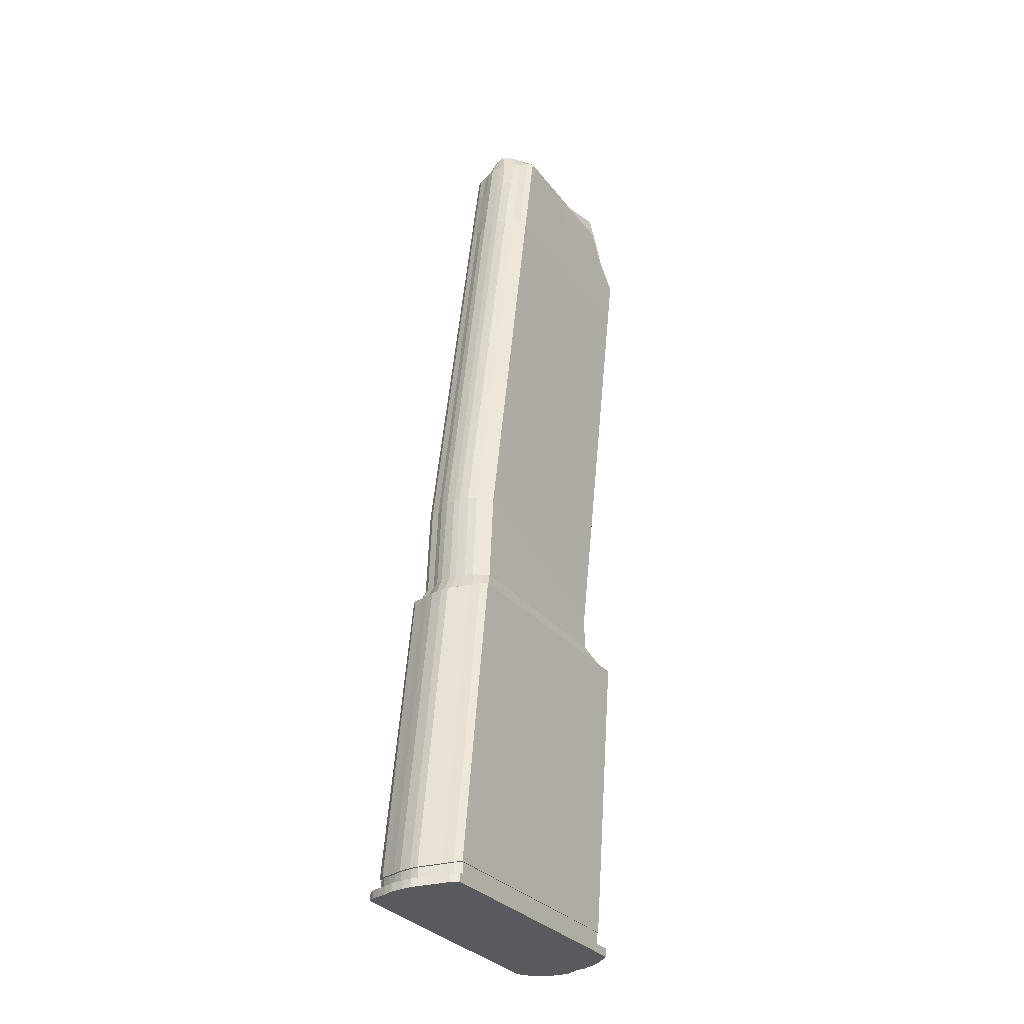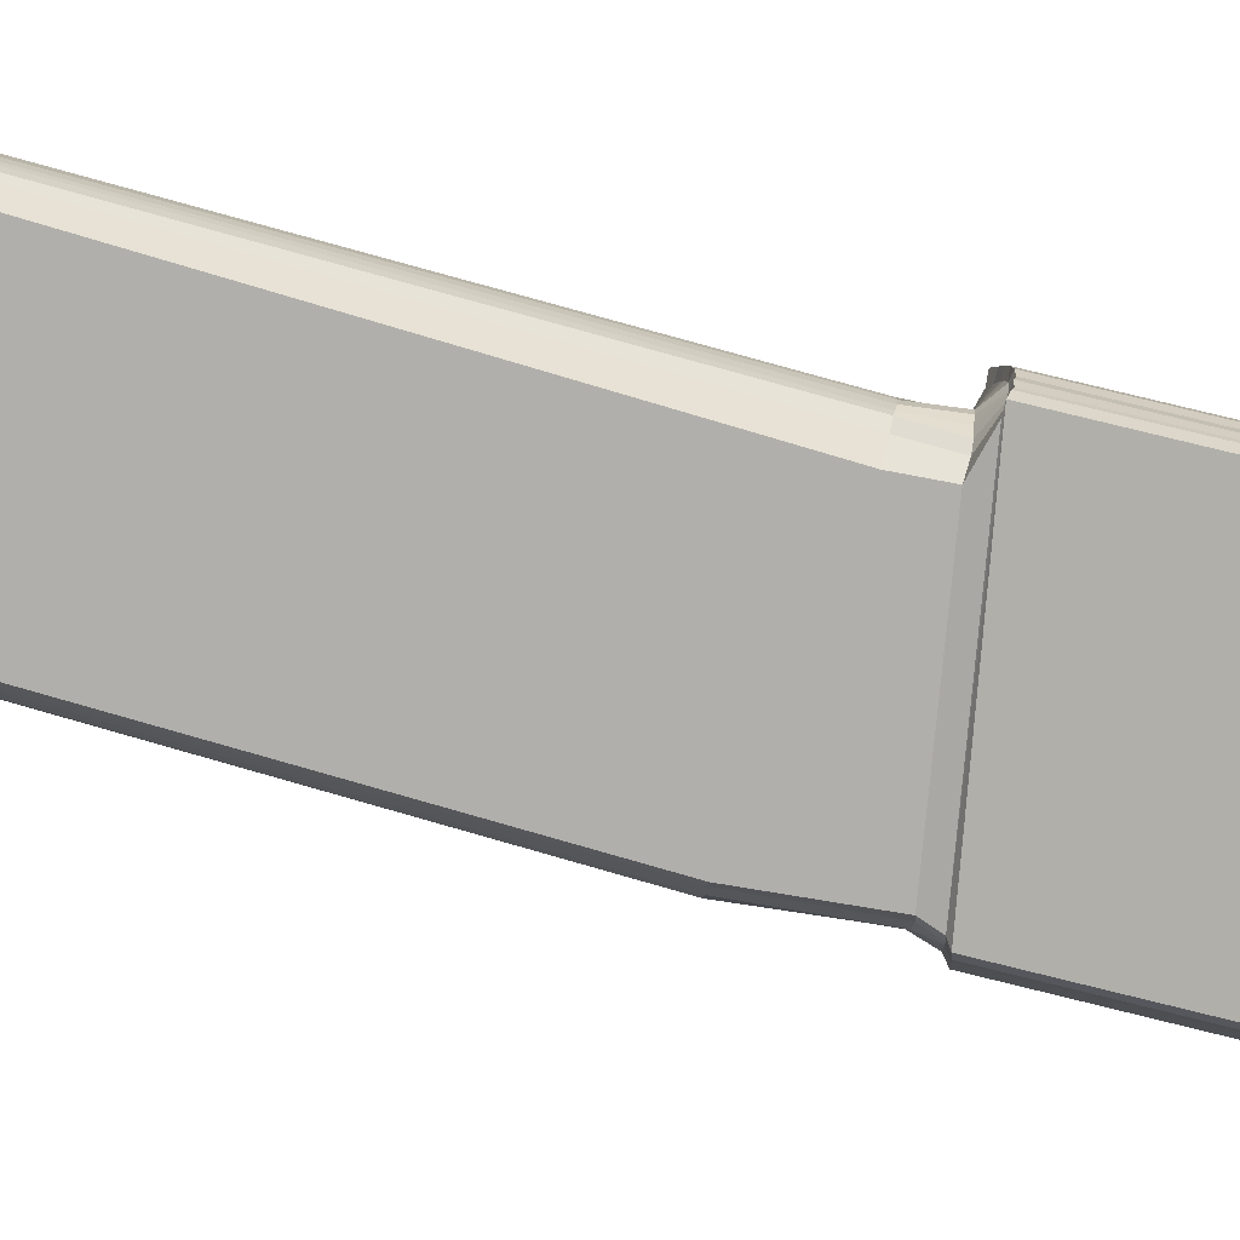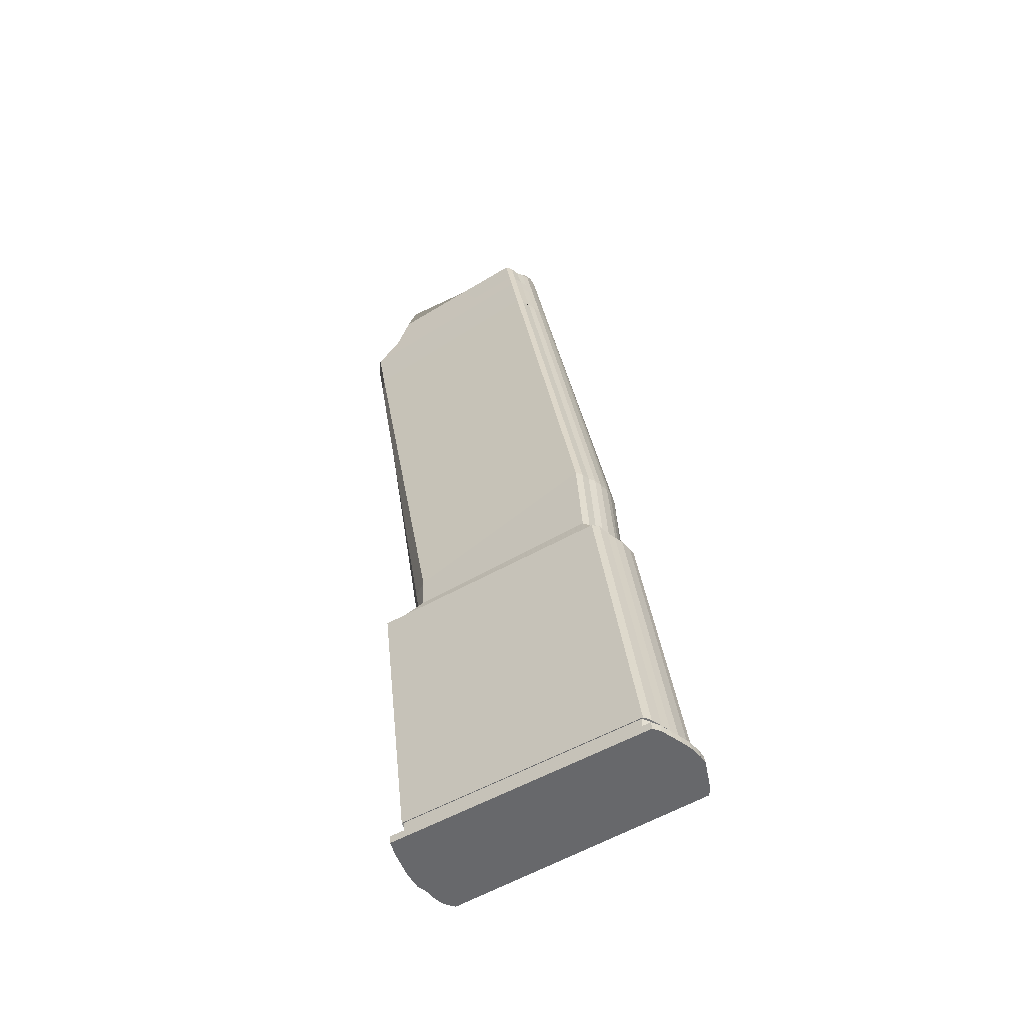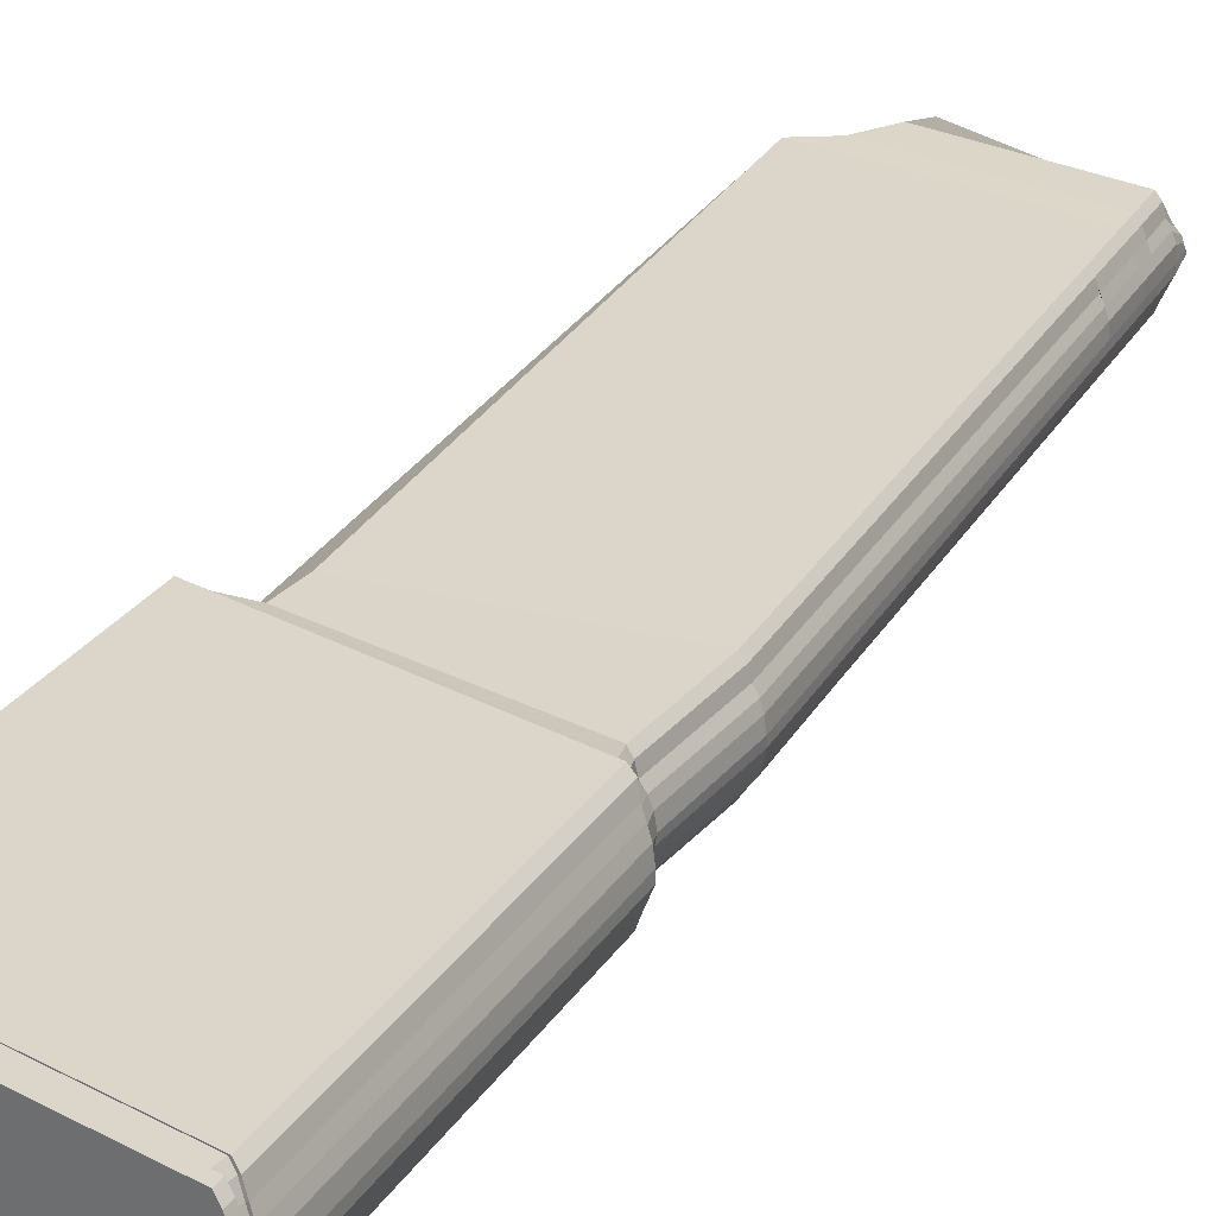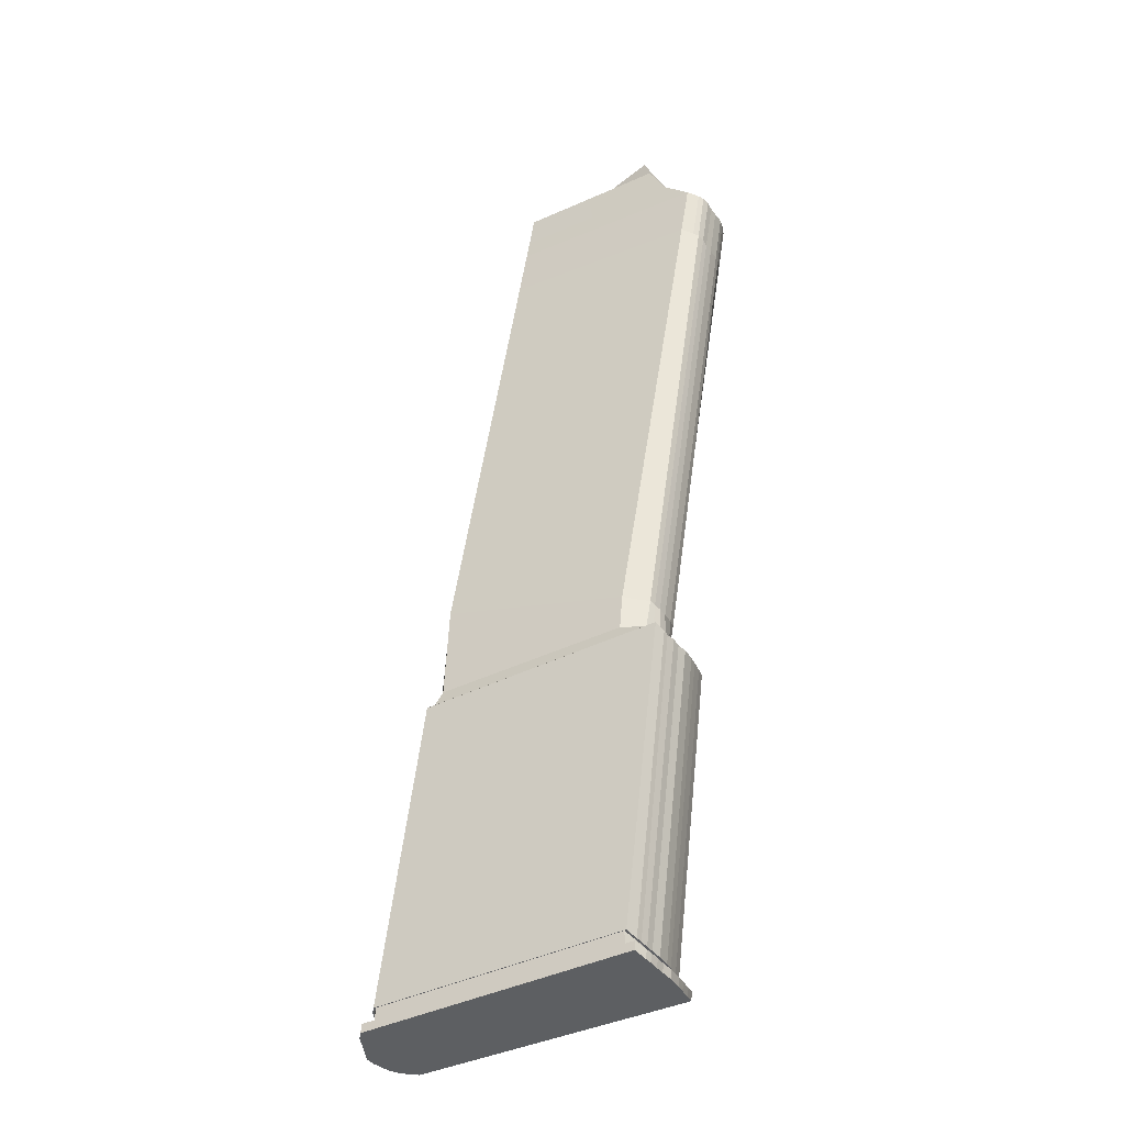
<metadata>
{"format":"obj","ext":"obj","renderer":"f3d","projection":"perspective","resolution":1024,"background":"white","views":[{"elev":-31.5,"azim":120.4,"up":"+Y"},{"elev":-78.7,"azim":-96.5,"up":"+Z"},{"elev":-53.4,"azim":33.6,"up":"+Y"},{"elev":29.5,"azim":35.2,"up":"+Z"},{"elev":-38.9,"azim":-150.6,"up":"+Y"}]}
</metadata>
<code>
v 1.892 9.988 0.3491
v 2.129 10 0.0254
v 1.994 9.992 0.2436
v 2.087 9.999 0.1515
v 1.892 9.988 -0.5062
v 2.181 10.01 -0.1535
v 1.994 9.992 -0.4007
v 2.087 9.999 -0.3086
v 1.843 9.457 1.079
v 1.979 9.473 0.9093
v -2.729 9.338 1.146
v 4.524 -6.366 1.079
v -4.178 5.823 -0.1488
v -1.708 -8.026 0.8396
v 4.661 -6.35 0.9093
v 4.856 -6.339 0.4528
v 4.524 -6.366 -1.236
v 4.931 -6.339 -0.563
v -2.017 -8.116 0.2247
v -1.976 -8.084 0.4784
v -2.013 -8.113 -0.4149
v -2.036 -8.136 -0.1493
v -2.398 -9.425 1.345
v -4.156 5.845 -0.4123
v -2.479 -9.512 0.9884
v 5.248 -9.686 1.069
v -2.398 -9.425 -1.507
v -2.479 -9.512 -1.15
v -2.598 -9.595 0.2722
v -2.555 -9.565 0.5677
v -2.557 -9.567 -0.7252
v -2.624 -9.613 -0.1633
v -1.184 -9.023 1.146
v -1.534 -9.09 0.8396
v -1.789 -9.132 0.4784
v -1.914 -9.155 0.2247
v -1.184 -9.023 -1.303
v 4.685 -9.128 1.079
v -1.878 -9.133 -0.6317
v -1.994 -9.153 -0.4149
v -2.02 -9.169 -0.1493
v 5.011 -9.125 0.4528
v -4.15 5.889 -0.6303
v 5.15 -9.107 -0.07855
v 5.101 -9.113 0.24
v 4.821 -9.148 0.9093
v -1.555 -19.31 1.492
v 2.778 6.457 0.238
v -1.643 -19.4 1.103
v 6.896 -19.6 0.8829
v 7.011 -19.63 0.613
v -1.663 -19.4 -1.225
v -1.773 -19.48 0.3237
v -1.726 -19.45 0.6454
v -1.7 -19.42 -1.038
v -1.728 -19.45 -0.7623
v -1.801 -19.5 -0.1505
v -4.253 7.579 -0.9967
v -4.004 7.663 1.146
v 2.103 7.923 1.079
v -4.381 7.521 0.4784
v -4.253 7.579 0.8396
v -4.348 7.554 -0.8493
v -4.407 7.52 -0.6317
v -4.438 7.489 0.2247
v 2.24 7.936 0.9093
v -3.296 8.197 -0.8493
v -3.213 8.307 1.146
v -3.213 8.307 -1.303
v -3.38 8.113 -0.1492
v -3.357 8.136 -0.4149
v -3.33 8.164 -0.6317
v -3.27 8.223 0.8396
v 2.003 8.513 1.079
v -3.27 8.223 -0.9967
v -3.361 8.133 0.2247
v 2.139 8.529 0.9093
v 2.435 7.944 0.4528
v 2.528 7.951 0.24
v 2.462 7.944 -0.5728
v 2.343 7.937 0.6657
v 2.336 8.53 0.4528
v -3.985 5.948 -0.9932
v 2.799 6.455 -0.07855
v 2.243 8.523 0.6657
v 2.442 8.543 -0.2869
v 2.428 8.538 0.24
v 2.176 9.474 0.4528
v 2.269 9.481 0.24
v 0.4098 8.45 1.1
v -0.1582 9.405 1.109
v 1.75 9.942 0.398
v -2.467 9.882 1.111
v 1.75 9.941 -0.5562
v -2.468 9.882 -1.268
v -3.987 5.947 0.8396
v 2.17 10 -0.07721
v 1.953 9.488 -1.042
v 1.828 9.474 -1.202
v -2.713 9.369 -1.264
v -1.257 -7.941 1.108
v 4.92 -6.336 0.2207
v 4.735 -6.351 0.647
v -1.257 -7.941 -1.265
v 4.635 -6.354 -1.043
v 4.967 -6.331 -0.2769
v -1.691 -8.022 -0.9629
v 2.568 6.436 -0.8041
v 4.818 -6.351 -0.8041
v 4.966 -6.331 -0.07855
v -1.919 -8.046 -0.8236
v -1.956 -8.079 -0.6185
v 5.08 -9.687 1.238
v 5.55 -9.789 0.2734
v 5.34 -9.745 0.7706
v 5.445 -9.767 0.522
v 5.079 -9.678 -1.395
v 5.224 -9.708 -1.21
v 5.603 -9.794 -0.3133
v 2.493 6.442 0.9093
v 5.338 -9.74 -0.9309
v 5.443 -9.762 -0.6823
v 5.603 -9.797 -0.08095
v -2.568 -9.622 -0.4692
v -2.487 -9.566 -0.973
v 4.676 -9.15 -1.204
v -1.52 -9.118 -0.9738
v -1.734 -9.137 -0.8313
v 2.688 6.45 0.4528
v 4.98 -9.158 -0.8077
v 5.046 -9.146 -0.5489
v 4.8 -9.173 -1.049
v 5.124 -9.129 -0.2781
v 4.897 -9.158 0.6506
v 6.588 -19.53 1.372
v 6.747 -19.55 1.17
v 7.102 -19.63 0.3265
v 6.589 -19.52 -1.499
v -1.537 -19.28 -1.588
v 7.161 -19.64 -0.3179
v -1.674 -19.14 1.103
v 6.75 -19.55 -1.295
v -4.129 5.889 0.4784
v 6.875 -19.58 -0.9898
v 6.99 -19.6 -0.7197
v 7.162 -19.64 -0.06084
v -1.743 -19.45 -0.4827
v -1.587 -19.05 1.491
v -3.989 7.646 -1.272
v 2.091 7.92 -1.2
v -4.406 7.475 -0.412
v -4.429 7.453 -0.1487
v 2.215 7.929 -1.043
v 2.114 8.522 -1.043
v 1.991 8.51 -1.2
v -3.314 8.129 0.4786
v -4.185 5.857 0.2247
v 2.315 7.93 -0.8041
v 2.547 7.949 -0.2768
v 2.546 7.949 -0.07855
v 2.336 8.523 -0.5909
v 2.216 8.516 -0.8041
v 2.8 6.456 -0.2768
v 2.447 8.535 -0.07855
v 2.356 6.429 1.079
v 2.058 9.451 0.6459
v 2.289 9.477 -0.2752
v 2.151 9.461 -0.5892
v 2.058 9.452 -0.8034
v 2.468 6.436 -1.043
v 2.287 9.478 -0.07855
v -0.388 9.912 0.4941
v -0.2804 9.911 -0.6349
v -0.4482 8.416 -1.228
v -0.3285 9.423 -1.23
v 4.882 -9.583 -1.303
v -2.068 -9.41 1.234
v -2.29 -9.528 0.525
v -2.185 -9.482 -1.066
v 4.883 -9.589 1.156
v 5.327 -9.657 0.2553
v -2.306 -9.528 -0.6719
v 5.256 -9.641 -0.5872
v -2.355 -9.549 -0.4379
v 5.127 -9.627 -0.8695
v -3.703 6.016 -1.271
v 5.377 -9.662 -0.07548
v -2.185 -9.484 0.9172
v -2.345 -9.552 0.2512
v -2.068 -9.406 -1.38
v -2.249 -9.502 -0.9066
v 2.711 6.45 -0.563
v 5.227 -9.644 0.4875
v 5.377 -9.66 -0.2926
v 5.128 -9.631 0.7198
v 5.02 -9.608 -1.13
v -2.132 -9.404 1.263
v -2.342 -9.522 0.5335
v -2.244 -9.477 -1.079
v -2.355 -9.523 -0.68
v -2.429 -9.562 -0.1526
v -2.244 -9.477 0.9283
v -2.394 -9.547 0.2562
v -2.132 -9.404 -1.414
v -2.301 -9.497 -0.9178
v 5.055 -9.612 1.004
v -3.717 6.031 1.142
v 2.345 6.426 -1.203
v -4.094 5.922 -0.8466
v 2.593 6.443 0.6637
v 1.805 8.285 0.5738
v 2.042 8.301 0.07895
v 1.907 8.289 0.4126
v 2 8.296 0.2717
v 1.805 8.285 -0.7337
v 2.094 8.31 -0.1946
v 1.907 8.289 -0.5725
v 2 8.296 -0.4316
v 1.663 8.238 0.6487
v 1.663 8.237 -0.8101
v 2.083 8.301 -0.07791
v -0.4752 8.209 0.9586
v -0.3676 8.208 -1.099
v -1.758 -19.2 0.6447
v -1.805 -19.23 0.3231
v -1.694 -19.14 -1.225
v -1.76 -19.2 -0.7625
v -1.833 -19.24 -0.1509
v 6.554 -19.27 1.371
v 6.555 -19.27 -1.499
v 7.067 -19.37 0.3258
v 6.955 -19.35 -0.7198
v -1.775 -19.2 -0.483
v 6.84 -19.32 -0.9898
v 7.127 -19.38 -0.3182
v 7.127 -19.38 -0.06132
v 6.715 -19.29 -1.295
v -1.569 -19.03 -1.588
v 6.976 -19.37 0.6118
v -1.73 -19.17 -1.038
v 6.713 -19.3 1.17
v 6.861 -19.35 0.8817
v -1.369 -18.71 1.019
v -1.49 -18.8 0.2935
v -1.449 -18.77 -0.7173
v -1.387 -18.71 -1.148
v 6.293 -18.84 -1.403
v -1.447 -18.77 0.593
v 6.825 -18.95 -0.3035
v -1.271 -18.6 -1.486
v 6.685 -18.94 0.5624
v -1.421 -18.74 -0.9739
v 6.578 -18.92 0.8136
v -1.288 -18.62 1.381
v -1.517 -18.81 -0.1478
v 6.292 -18.84 1.269
v 6.77 -18.94 0.2961
v 6.666 -18.92 -0.6775
v -1.463 -18.77 -0.457
v 6.559 -18.89 -0.9289
v 6.826 -18.95 -0.06436
v 6.442 -18.86 -1.213
v 6.441 -18.87 1.082
v -1.383 -18.77 -0.7077
v -1.381 -19.2 -0.7077
v -1.323 -18.71 -1.132
v -1.32 -19.14 -1.132
v -1.381 -18.77 0.5821
v -1.379 -19.2 0.5822
v -1.224 -18.62 1.358
v -1.222 -19.05 1.358
v -1.45 -18.81 -0.1471
v -1.448 -19.24 -0.1471
v 6.237 -18.84 1.248
v 6.24 -19.27 1.248
v 6.708 -18.94 0.2899
v 6.711 -19.37 0.2899
v 6.605 -18.92 -0.6686
v 6.608 -19.35 -0.6686
v -1.397 -18.77 -0.4515
v -1.395 -19.2 -0.4515
v 6.5 -18.89 -0.9161
v 6.503 -19.32 -0.9161
v 6.763 -18.95 -0.06499
v 6.765 -19.38 -0.06496
v 6.385 -18.86 -1.196
v 6.388 -19.29 -1.196
v 6.384 -18.87 1.064
v 6.386 -19.3 1.064
v 6.765 -19.38 -0.3004
v 6.241 -19.27 -1.383
v -1.206 -19.03 -1.465
v -1.422 -19.23 0.2874
v -1.354 -19.17 -0.9604
v 6.522 -19.35 0.7994
v 6.627 -19.37 0.5521
v -1.302 -19.14 1.002
v -1.305 -18.71 1.002
v -1.424 -18.8 0.2873
v 6.239 -18.84 -1.383
v 6.762 -18.95 -0.3004
v -1.208 -18.6 -1.465
v 6.624 -18.94 0.552
v -1.356 -18.74 -0.9604
v 6.519 -18.92 0.7993
f 186 104 107 83
f 155 150 149 69 174
f 143 20 14 96
f 11 68 90 91
f 129 16 102 48
f 209 111 112 43
f 194 119 122 183
f 210 103 16 129
f 43 112 21 24
f 192 18 109 108
f 120 15 103 210
f 83 107 111 209
f 44 110 102 45
f 24 21 22 13
f 61 143 96 62
f 13 22 19 157
f 165 12 15 120
f 170 105 17 208
f 96 14 101 207
f 157 19 20 143
f 202 25 23 197
f 203 29 30 198
f 204 27 28 199
f 198 30 25 202
f 16 42 45 102
f 205 125 31 200
f 194 183 131 133
f 103 134 42 16
f 200 31 124 184
f 18 131 130 109
f 15 46 134 103
f 199 28 125 205
f 257 261 123 114
f 184 124 32 201
f 78 129 48 79
f 201 32 29 203
f 180 113 26 206
f 110 44 133 106
f 141 49 47 148
f 12 38 46 15
f 22 41 36 19
f 21 40 41 22
f 112 39 40 21
f 111 128 39 112
f 176 117 27 204
f 20 35 34 14
f 197 23 113 180
f 104 37 127 107
f 19 36 35 20
f 14 34 33 101
f 105 132 126 17
f 87 79 160 164
f 64 43 24 151
f 206 26 115 195
f 136 135 47 49 54 53 57 147 56 55 52 139 138 142 144 145 140 146 137 51 50
f 225 53 54 224
f 238 139 52 226
f 101 33 38 12
f 224 54 49 141
f 17 126 37 104
f 239 51 137 231
f 240 55 56 227
f 242 50 51 239
f 227 56 147 233
f 241 136 50 242
f 226 52 55 240
f 164 171 89 87
f 233 147 57 228
f 63 209 43 64
f 228 57 53 225
f 229 135 136 241
f 76 65 61 156
f 73 62 59 68
f 74 60 66 77
f 70 152 65 76
f 71 151 152 70
f 75 58 63 67
f 72 64 151 71
f 67 63 64 72
f 230 138 139 238
f 156 61 62 73
f 148 47 135 229
f 69 149 58 75
f 5 98 99 94
f 9 74 77 10
f 93 11 91 172
f 68 59 60 74 90
f 92 9 10 1
f 164 160 159 86
f 60 59 207 165
f 167 86 161 168
f 80 192 108 158
f 77 66 81 85
f 161 80 158 162
f 85 81 78 82
f 65 157 143 61
f 82 78 79 87
f 88 82 87 89
f 160 84 163 159
f 166 85 82 88
f 10 77 85 166
f 181 114 123 187
f 158 108 170 153
f 171 164 86 167
f 89 171 97 2
f 181 187 44 45
f 102 110 84 48
f 66 120 210 81
f 7 169 98 5
f 1 10 166 3
f 8 168 169 7
f 3 166 88 4
f 168 8 6 167
f 4 88 89 2
f 91 90 74 9
f 172 91 9 92
f 175 174 69 100
f 108 109 105 170
f 153 170 208 150
f 84 110 106 163
f 196 118 117 176
f 188 177 23 25
f 189 178 30 29
f 190 179 28 27
f 178 188 25 30
f 191 182 31 125
f 182 184 124 31
f 179 191 125 28
f 109 130 132 105
f 151 24 13 152
f 201 32 29 189
f 107 127 128 111
f 176 117 27 190
f 177 180 113 23
f 185 121 118 196
f 187 123 119 194
f 183 122 121 185
f 159 80 161 86
f 195 115 116 193
f 193 116 114 181
f 62 96 207 59
f 259 245 264 280
f 261 257 276 284
f 228 225 293 273
f 163 106 18 192
f 232 145 144 234
f 251 253 305 303
f 234 144 142 237
f 60 165 120 66
f 236 146 140 235
f 237 142 138 230
f 154 153 150 155
f 98 154 155 99
f 94 99 175 173
f 99 155 174 175
f 162 158 153 154
f 168 161 162 169
f 169 162 154 98
f 81 210 129 78
f 171 167 6 97
f 149 150 208 186
f 173 175 100 95
f 159 163 192 80
f 165 207 101 12
f 186 208 17 104
f 235 140 145 232
f 42 193 181 45
f 134 195 193 42
f 46 206 195 134
f 106 133 131 18
f 152 13 157 65
f 58 83 209 63
f 131 183 185 130
f 44 187 194 133
f 130 185 196 132
f 33 38 180 177
f 126 37 190 176
f 38 180 206 46
f 41 36 189 201
f 40 184 201 41
f 127 179 191 128
f 39 182 184 40
f 128 191 182 39
f 35 34 188 178
f 37 190 179 127
f 36 35 178 189
f 34 33 177 188
f 132 196 176 126
f 33 197 180 38
f 126 176 204 37
f 41 201 203 36
f 127 199 205 128
f 39 200 184 40
f 128 205 200 39
f 35 198 202 34
f 37 204 199 127
f 36 203 198 35
f 34 202 197 33
f 48 84 160 79
f 149 186 83 58
f 120 210 129 48 84 163 192 108 170 208 186 83 209 43 24 13 157 143 96 207 165
f 7 5 215 217
f 6 8 218 216
f 1 3 213 211
f 97 6 216 221
f 94 173 223 220
f 92 1 211 219
f 4 2 212 214
f 3 4 214 213
f 172 92 219 222
f 2 97 221 212
f 93 172 222 68
f 8 7 217 218
f 173 95 69 223
f 5 94 220 215
f 75 67 72 71 70 76 156 73 68 222 219 211 213 214 212 221 216 218 217 215 220 223 69
f 11 93 68
f 100 69 95
f 249 261 284 301
f 229 241 289 275
f 245 252 304 264
f 231 236 285 277
f 262 260 282 286
f 230 238 292 291
f 257 251 303 276
f 141 148 271 297
f 247 262 286 300
f 148 229 275 271
f 243 248 268 298
f 225 224 269 293
f 258 249 301 278
f 232 234 283 279
f 246 250 302 266
f 238 226 267 292
f 137 146 236 231
f 25 243 254 23
f 29 244 248 30
f 27 250 246 28
f 30 248 243 25
f 116 251 257 114
f 125 252 245 31
f 115 253 251 116
f 31 245 259 124
f 26 263 253 115
f 28 246 252 125
f 124 259 255 32
f 32 255 244 29
f 113 256 263 26
f 117 247 250 27
f 23 254 256 113
f 122 258 260 121
f 119 249 258 122
f 118 262 247 117
f 121 260 262 118
f 123 261 249 119
f 260 258 278 282
f 284 285 290 301
f 282 283 287 286
f 286 287 291 300
f 301 290 279 278
f 278 279 283 282
f 270 271 275 274
f 300 291 292 302
f 274 275 289 288
f 272 273 293 299
f 280 281 273 272
f 266 267 294 304
f 288 289 295 305
f 264 265 281 280
f 305 295 296 303
f 304 294 265 264
f 303 296 277 276
f 268 269 297 298
f 302 292 267 266
f 299 293 269 268
f 298 297 271 270
f 277 285 284 276
f 233 228 273 281
f 253 263 288 305
f 226 240 294 267
f 252 246 266 304
f 241 242 295 289
f 255 259 280 272
f 227 233 281 265
f 244 255 272 299
f 242 239 296 295
f 235 232 279 290
f 263 256 274 288
f 240 227 265 294
f 237 230 291 287
f 250 247 300 302
f 239 231 277 296
f 254 243 298 270
f 236 235 290 285
f 256 254 270 274
f 224 141 297 269
f 248 244 299 268
f 234 237 287 283

</code>
